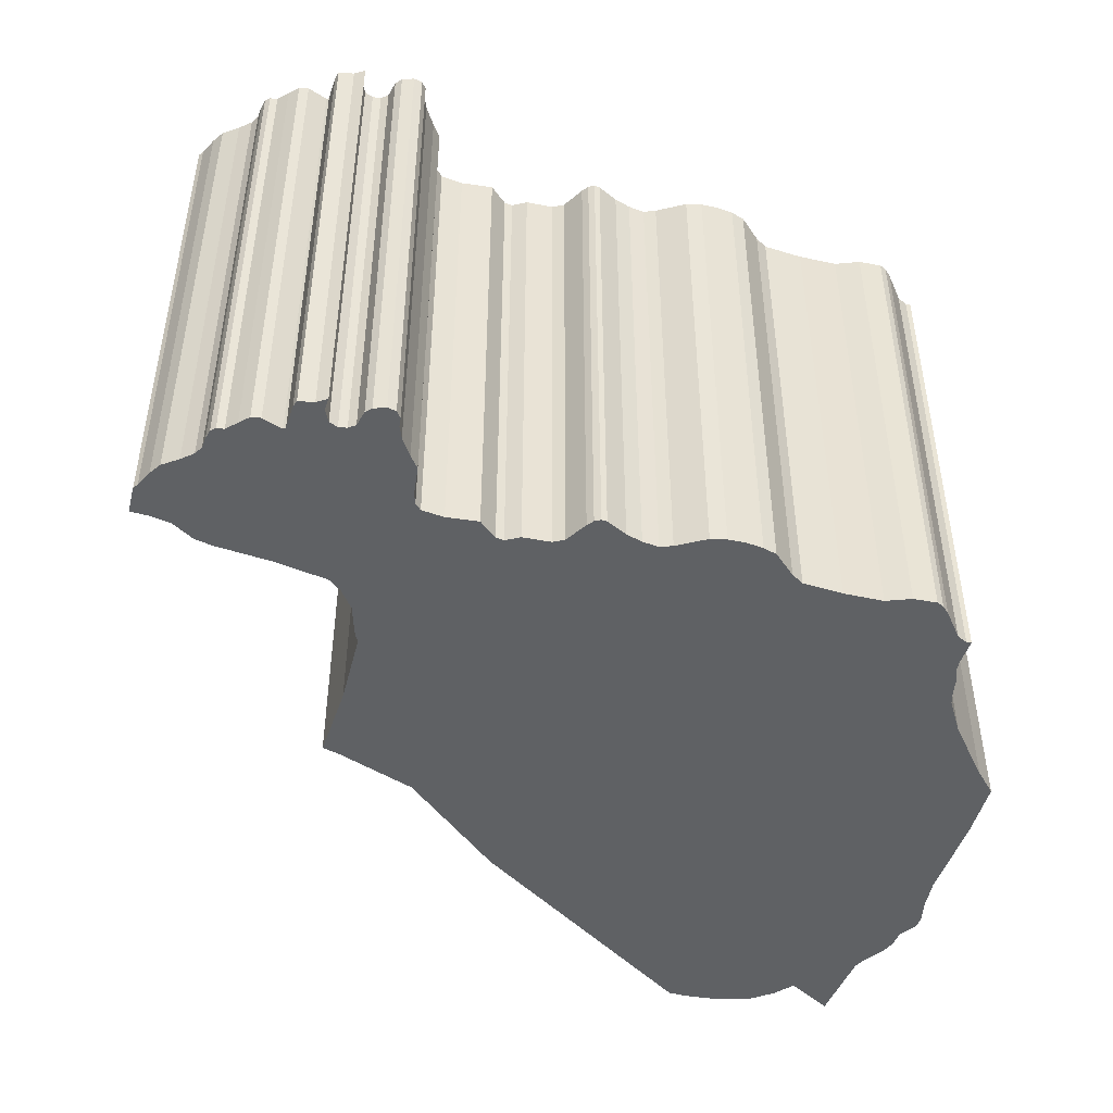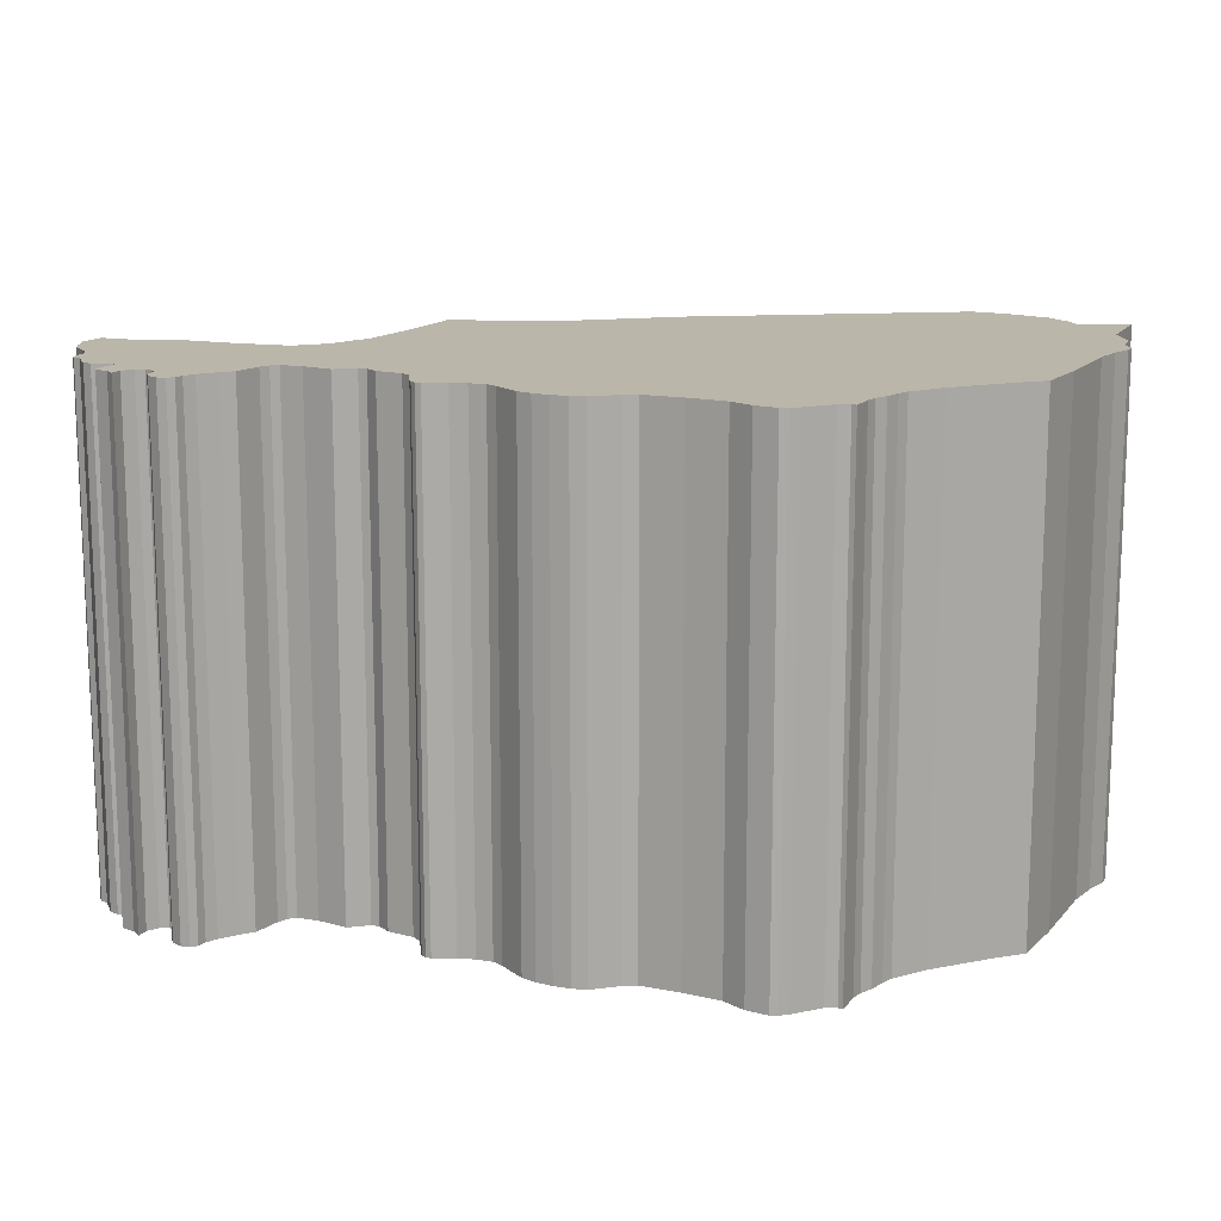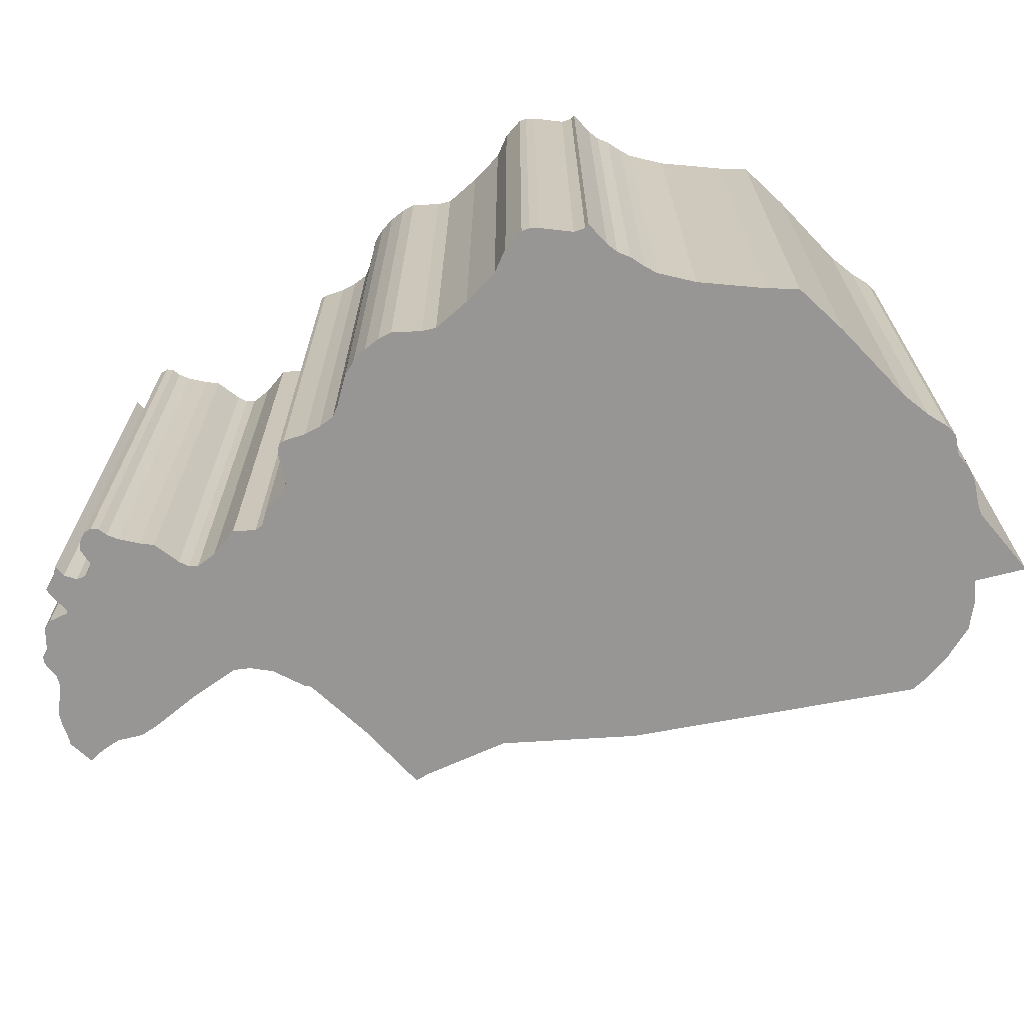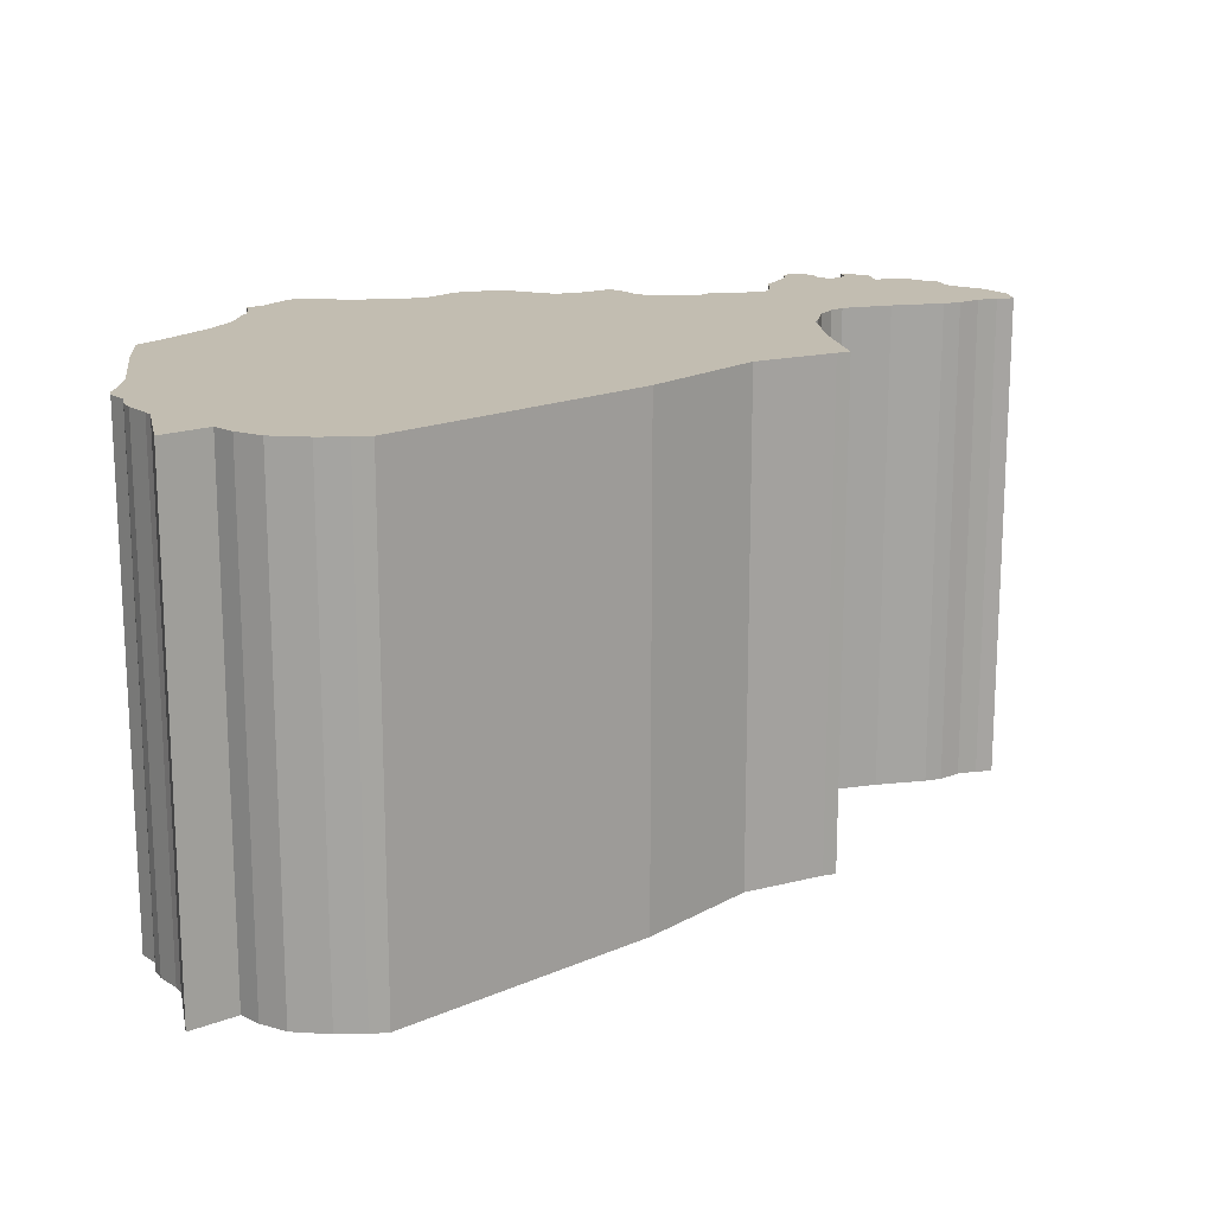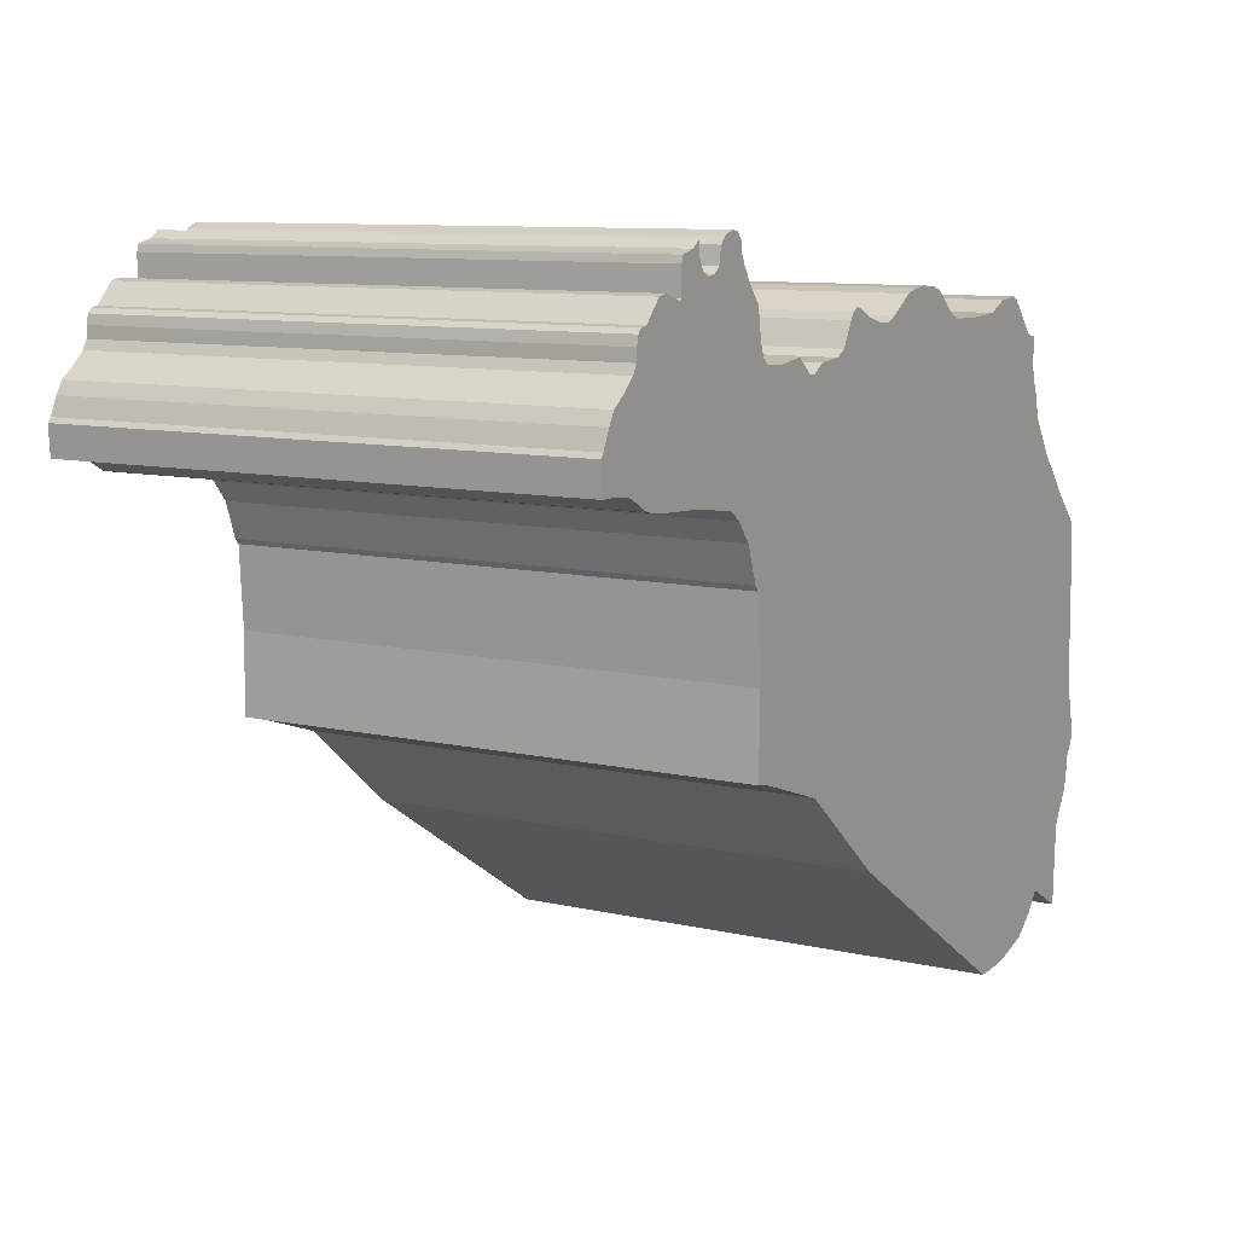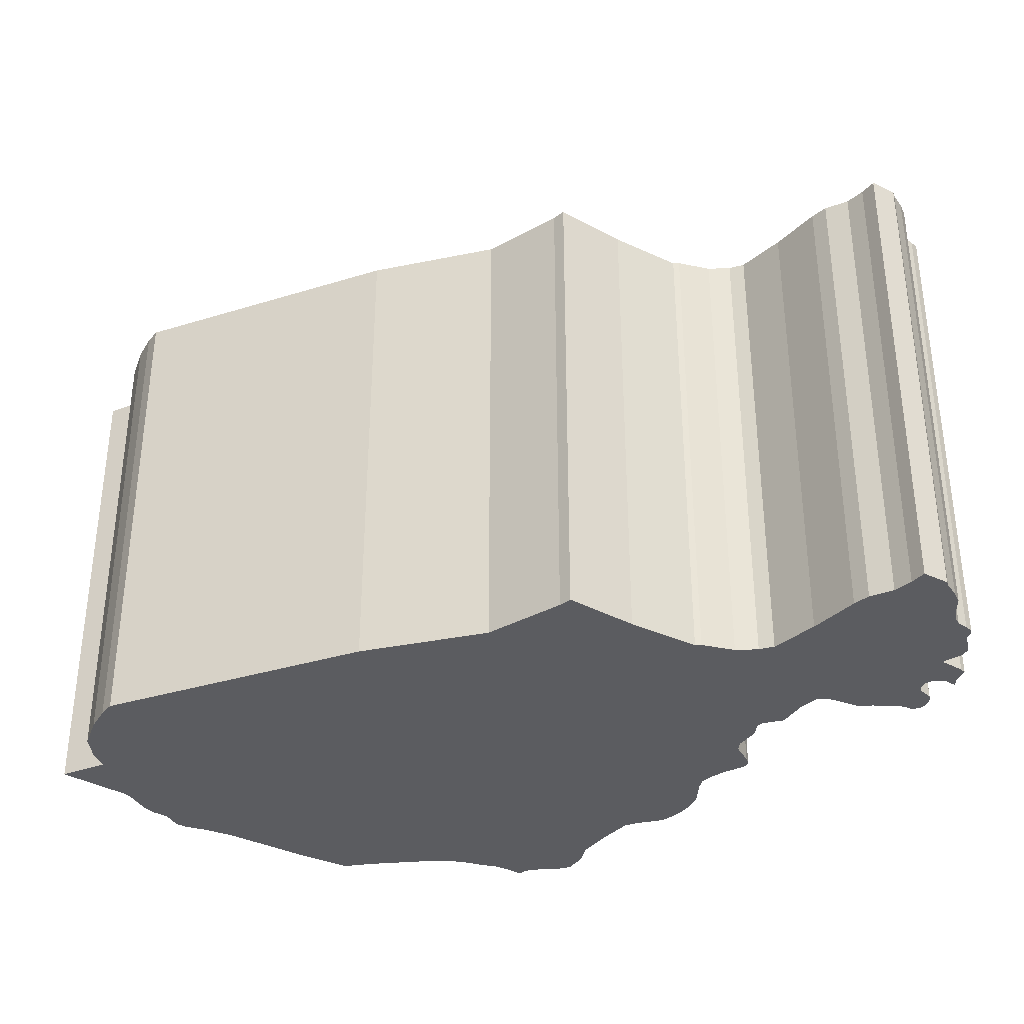
<metadata>
{"format":"obj","ext":"obj","renderer":"f3d","projection":"perspective","resolution":1024,"background":"white","views":[{"elev":-46.5,"azim":-17.6,"up":"+Y"},{"elev":14.0,"azim":24.5,"up":"+Y"},{"elev":-68.0,"azim":42.9,"up":"+Y"},{"elev":16.8,"azim":170.9,"up":"+Y"},{"elev":9.6,"azim":-58.9,"up":"+Z"},{"elev":-34.7,"azim":-125.3,"up":"+Y"}]}
</metadata>
<code>
o NE.002_CUCurve.1853
v 1.045 0 0.5247
v 1.045 0 0.5171
v 1.04 0 0.5195
v 1.039 0 0.5177
v 1.037 0 0.5158
v 1.033 0 0.5147
v 1.03 0 0.5144
v 1.028 0 0.5143
v 1.004 0 0.5296
v 0.9938 0 0.5381
v 0.9856 0 0.5407
v 0.9843 0 0.541
v 0.9844 0 0.5486
v 0.9839 0 0.5561
v 0.9835 0 0.5566
v 0.9823 0 0.5599
v 0.9808 0 0.5617
v 0.9795 0 0.5627
v 0.9745 0 0.5634
v 0.9691 0 0.5636
v 0.9673 0 0.5639
v 0.9651 0 0.5652
v 0.9631 0 0.5654
v 0.9614 0 0.5654
v 0.9612 0 0.5682
v 0.9615 0 0.5687
v 0.9622 0 0.5703
v 0.9629 0 0.5715
v 0.9644 0 0.5726
v 0.9654 0 0.5736
v 0.9659 0 0.5744
v 0.9659 0 0.5755
v 0.9661 0 0.5764
v 0.9665 0 0.5768
v 0.9672 0 0.5769
v 0.9681 0 0.5779
v 0.969 0 0.5788
v 0.9699 0 0.579
v 0.9718 0 0.5784
v 0.972 0 0.5786
v 0.9721 0 0.581
v 0.9722 0 0.5817
v 0.9737 0 0.582
v 0.9747 0 0.5827
v 0.9746 0 0.5815
v 0.9753 0 0.5803
v 0.9761 0 0.58
v 0.9769 0 0.5801
v 0.9775 0 0.5807
v 0.9778 0 0.5822
v 0.9783 0 0.5828
v 0.9794 0 0.5832
v 0.9803 0 0.5831
v 0.9808 0 0.5825
v 0.9809 0 0.5816
v 0.9814 0 0.5804
v 0.9826 0 0.5787
v 0.9836 0 0.5776
v 0.9841 0 0.5747
v 0.9844 0 0.5737
v 0.9851 0 0.5731
v 0.9872 0 0.5729
v 0.9903 0 0.5734
v 0.9921 0 0.5719
v 0.9929 0 0.5719
v 0.9942 0 0.5727
v 0.9969 0 0.5729
v 0.9979 0 0.5735
v 0.9991 0 0.5757
v 0.9996 0 0.5764
v 1 0 0.5767
v 1.001 0 0.5767
v 1.003 0 0.5757
v 1.004 0 0.5753
v 1.006 0 0.5752
v 1.007 0 0.5757
v 1.01 0 0.5774
v 1.011 0 0.5778
v 1.013 0 0.5779
v 1.015 0 0.5778
v 1.016 0 0.5774
v 1.018 0 0.5755
v 1.019 0 0.5749
v 1.023 0 0.5748
v 1.027 0 0.575
v 1.029 0 0.576
v 1.032 0 0.5762
v 1.032 0 0.5759
v 1.033 0 0.5753
v 1.035 0 0.5729
v 1.036 0 0.5724
v 1.037 0 0.5725
v 1.037 0 0.5699
v 1.037 0 0.5687
v 1.037 0 0.5675
v 1.038 0 0.5659
v 1.038 0 0.5646
v 1.04 0 0.5615
v 1.045 0 0.5565
v 1.047 0 0.5544
v 1.047 0 0.5484
v 1.048 0 0.5394
v 1.048 0 0.5363
v 1.049 0 0.534
v 1.049 0 0.5328
v 1.048 0 0.5311
v 1.048 0 0.5293
v 1.047 0 0.5279
v 1.046 0 0.5257
v 0.9808 0.05 0.5825
v 0.9809 0.05 0.5816
v 1.036 0.05 0.5724
v 1.037 0.05 0.5699
v 1.045 0.05 0.5565
v 1.047 0.05 0.5544
v 1.016 0.05 0.5774
v 1.018 0.05 0.5755
v 0.9775 0.05 0.5807
v 0.9996 0.05 0.5764
v 1 0.05 0.5767
v 0.9721 0.05 0.581
v 0.9722 0.05 0.5817
v 0.9753 0.05 0.5803
v 0.972 0.05 0.5786
v 0.9761 0.05 0.58
v 0.9844 0.05 0.5486
v 1.047 0.05 0.5484
v 0.9672 0.05 0.5769
v 0.9836 0.05 0.5776
v 1.049 0.05 0.534
v 1.049 0.05 0.5328
v 0.9615 0.05 0.5687
v 1.037 0.05 0.5687
v 1.037 0.05 0.5675
v 0.9612 0.05 0.5682
v 1.01 0.05 0.5774
v 1.011 0.05 0.5778
v 0.9808 0.05 0.5617
v 1.04 0.05 0.5615
v 0.9778 0.05 0.5822
v 0.9769 0.05 0.5801
v 0.9651 0.05 0.5652
v 1.038 0.05 0.5659
v 0.9938 0.05 0.5381
v 0.9991 0.05 0.5757
v 1.003 0.05 0.5757
v 1.035 0.05 0.5729
v 0.9654 0.05 0.5736
v 0.9851 0.05 0.5731
v 0.9614 0.05 0.5654
v 0.9783 0.05 0.5828
v 0.9794 0.05 0.5832
v 0.9942 0.05 0.5727
v 0.9795 0.05 0.5627
v 0.9745 0.05 0.5634
v 0.9921 0.05 0.5719
v 0.9929 0.05 0.5719
v 1.004 0.05 0.5296
v 0.9843 0.05 0.541
v 0.9844 0.05 0.5737
v 0.9969 0.05 0.5729
v 0.9979 0.05 0.5735
v 1.039 0.05 0.5177
v 1.037 0.05 0.5158
v 0.9835 0.05 0.5566
v 1.001 0.05 0.5767
v 1.019 0.05 0.5749
v 1.023 0.05 0.5748
v 0.9659 0.05 0.5755
v 0.9841 0.05 0.5747
v 0.9872 0.05 0.5729
v 1.045 0.05 0.5171
v 1.04 0.05 0.5195
v 0.9823 0.05 0.5599
v 0.9665 0.05 0.5768
v 1.046 0.05 0.5257
v 1.045 0.05 0.5247
v 0.9681 0.05 0.5779
v 0.9718 0.05 0.5784
v 1.033 0.05 0.5753
v 0.9622 0.05 0.5703
v 0.9659 0.05 0.5744
v 0.9673 0.05 0.5639
v 1.048 0.05 0.5394
v 0.9803 0.05 0.5831
v 0.9737 0.05 0.582
v 0.9746 0.05 0.5815
v 0.9629 0.05 0.5715
v 1.048 0.05 0.5311
v 0.9814 0.05 0.5804
v 1.03 0.05 0.5144
v 1.028 0.05 0.5143
v 1.006 0.05 0.5752
v 1.038 0.05 0.5646
v 0.9644 0.05 0.5726
v 0.9856 0.05 0.5407
v 0.9903 0.05 0.5734
v 1.013 0.05 0.5779
v 0.9747 0.05 0.5827
v 0.969 0.05 0.5788
v 0.9699 0.05 0.579
v 0.9661 0.05 0.5764
v 1.007 0.05 0.5757
v 0.9631 0.05 0.5654
v 0.9691 0.05 0.5636
v 1.027 0.05 0.575
v 0.9839 0.05 0.5561
v 1.033 0.05 0.5147
v 1.048 0.05 0.5293
v 1.029 0.05 0.576
v 1.032 0.05 0.5759
v 0.9826 0.05 0.5787
v 1.015 0.05 0.5778
v 1.047 0.05 0.5279
v 1.004 0.05 0.5753
v 1.048 0.05 0.5363
v 1.032 0.05 0.5762
v 1.037 0.05 0.5725
f 8 7 6
f 8 6 5
f 8 5 4
f 9 8 4
f 3 2 1
f 9 4 3
f 9 3 1
f 9 1 109
f 9 109 108
f 9 108 107
f 9 107 106
f 10 9 106
f 10 106 105
f 10 105 104
f 10 104 103
f 10 103 102
f 11 10 102
f 12 11 102
f 12 102 101
f 13 12 101
f 13 101 100
f 14 13 100
f 14 100 99
f 15 14 99
f 15 99 98
f 16 15 98
f 17 16 98
f 18 17 98
f 19 18 98
f 19 98 97
f 20 19 97
f 21 20 97
f 22 21 97
f 22 97 96
f 23 22 96
f 24 23 96
f 24 96 95
f 25 24 95
f 25 95 94
f 26 25 94
f 26 94 93
f 27 26 93
f 28 27 93
f 29 28 65
f 65 28 93
f 29 65 64
f 66 65 93
f 66 93 91
f 91 93 92
f 66 91 90
f 67 66 90
f 29 64 62
f 62 64 63
f 30 29 62
f 30 62 61
f 68 67 90
f 30 61 60
f 31 30 60
f 31 60 59
f 84 68 90
f 84 90 89
f 32 31 59
f 68 84 83
f 85 84 89
f 69 68 75
f 75 68 83
f 75 83 82
f 69 75 74
f 76 75 82
f 85 89 88
f 69 74 73
f 86 85 88
f 32 59 58
f 33 32 58
f 70 69 73
f 70 73 72
f 86 88 87
f 76 82 81
f 77 76 81
f 71 70 72
f 34 33 58
f 35 34 58
f 36 35 58
f 78 77 81
f 78 81 80
f 79 78 80
f 36 58 57
f 36 57 39
f 37 36 39
f 40 39 57
f 37 39 38
f 40 57 56
f 41 40 47
f 47 40 56
f 48 47 56
f 41 47 46
f 49 48 56
f 41 46 45
f 49 56 55
f 42 41 45
f 50 49 55
f 43 42 45
f 50 55 54
f 43 45 44
f 51 50 54
f 51 54 53
f 52 51 53
f 192 208 191
f 192 164 208
f 192 163 164
f 158 163 192
f 173 177 172
f 158 173 163
f 158 177 173
f 158 176 177
f 158 214 176
f 158 209 214
f 158 189 209
f 144 189 158
f 144 131 189
f 144 130 131
f 144 216 130
f 144 184 216
f 196 184 144
f 159 184 196
f 159 127 184
f 126 127 159
f 126 115 127
f 207 115 126
f 207 114 115
f 165 114 207
f 165 139 114
f 174 139 165
f 138 139 174
f 154 139 138
f 155 139 154
f 155 194 139
f 205 194 155
f 183 194 205
f 142 194 183
f 142 143 194
f 204 143 142
f 150 143 204
f 150 134 143
f 135 134 150
f 135 133 134
f 132 133 135
f 132 113 133
f 181 113 132
f 188 113 181
f 195 157 188
f 157 113 188
f 195 156 157
f 153 113 157
f 153 112 113
f 112 218 113
f 153 147 112
f 161 147 153
f 195 171 156
f 171 197 156
f 148 171 195
f 148 149 171
f 162 147 161
f 148 160 149
f 182 160 148
f 182 170 160
f 168 147 162
f 168 180 147
f 169 170 182
f 162 167 168
f 206 180 168
f 145 193 162
f 193 167 162
f 193 117 167
f 145 215 193
f 203 117 193
f 206 211 180
f 145 146 215
f 210 211 206
f 169 129 170
f 202 129 169
f 119 146 145
f 119 166 146
f 210 217 211
f 203 116 117
f 136 116 203
f 120 166 119
f 175 129 202
f 128 129 175
f 178 129 128
f 137 116 136
f 137 213 116
f 198 213 137
f 178 212 129
f 178 179 212
f 200 179 178
f 124 212 179
f 200 201 179
f 124 190 212
f 121 125 124
f 125 190 124
f 141 190 125
f 121 123 125
f 118 190 141
f 121 187 123
f 118 111 190
f 122 187 121
f 140 111 118
f 186 187 122
f 140 110 111
f 186 199 187
f 151 110 140
f 151 185 110
f 152 185 151
f 23 24 150 204
f 108 109 176 214
f 2 3 173 172
f 79 80 213 198
f 15 16 174 165
f 74 75 193 215
f 35 36 178 128
f 34 35 128 175
f 109 1 177 176
f 59 60 160 170
f 57 58 129 212
f 69 70 119 145
f 20 21 183 205
f 31 32 169 182
f 76 77 136 203
f 22 23 204 142
f 89 90 147 180
f 107 108 214 209
f 55 56 190 111
f 65 66 153 157
f 13 14 207 126
f 40 41 121 124
f 30 31 182 148
f 85 86 210 206
f 54 55 111 110
f 21 22 142 183
f 32 33 202 169
f 26 27 181 132
f 101 102 184 127
f 99 100 115 114
f 81 82 117 116
f 19 20 205 155
f 24 25 135 150
f 102 103 216 184
f 28 29 195 188
f 70 71 120 119
f 87 88 211 217
f 82 83 167 117
f 96 97 194 143
f 41 42 122 121
f 93 94 133 113
f 44 45 187 199
f 27 28 188 181
f 3 4 163 173
f 105 106 189 131
f 47 48 141 125
f 50 51 151 140
f 7 8 192 191
f 25 26 132 135
f 104 105 131 130
f 5 6 208 164
f 49 50 140 118
f 56 57 212 190
f 60 61 149 160
f 16 17 138 174
f 94 95 134 133
f 17 18 154 138
f 86 87 217 210
f 77 78 137 136
f 6 7 191 208
f 106 107 209 189
f 103 104 130 216
f 84 85 206 168
f 48 49 118 141
f 95 96 143 134
f 68 69 145 162
f 11 12 159 196
f 63 64 156 197
f 71 72 166 120
f 29 30 148 195
f 38 39 179 201
f 90 91 112 147
f 97 98 139 194
f 78 79 198 137
f 92 93 113 218
f 91 92 218 112
f 43 44 199 186
f 51 52 152 151
f 80 81 116 213
f 37 38 201 200
f 18 19 155 154
f 14 15 165 207
f 36 37 200 178
f 66 67 161 153
f 100 101 127 115
f 98 99 114 139
f 64 65 157 156
f 8 9 158 192
f 9 10 144 158
f 88 89 180 211
f 33 34 175 202
f 1 2 172 177
f 12 13 126 159
f 42 43 186 122
f 75 76 203 193
f 67 68 162 161
f 53 54 110 185
f 4 5 164 163
f 52 53 185 152
f 46 47 125 123
f 72 73 146 166
f 83 84 168 167
f 62 63 197 171
f 10 11 196 144
f 39 40 124 179
f 45 46 123 187
f 58 59 170 129
f 73 74 215 146
f 61 62 171 149

</code>
